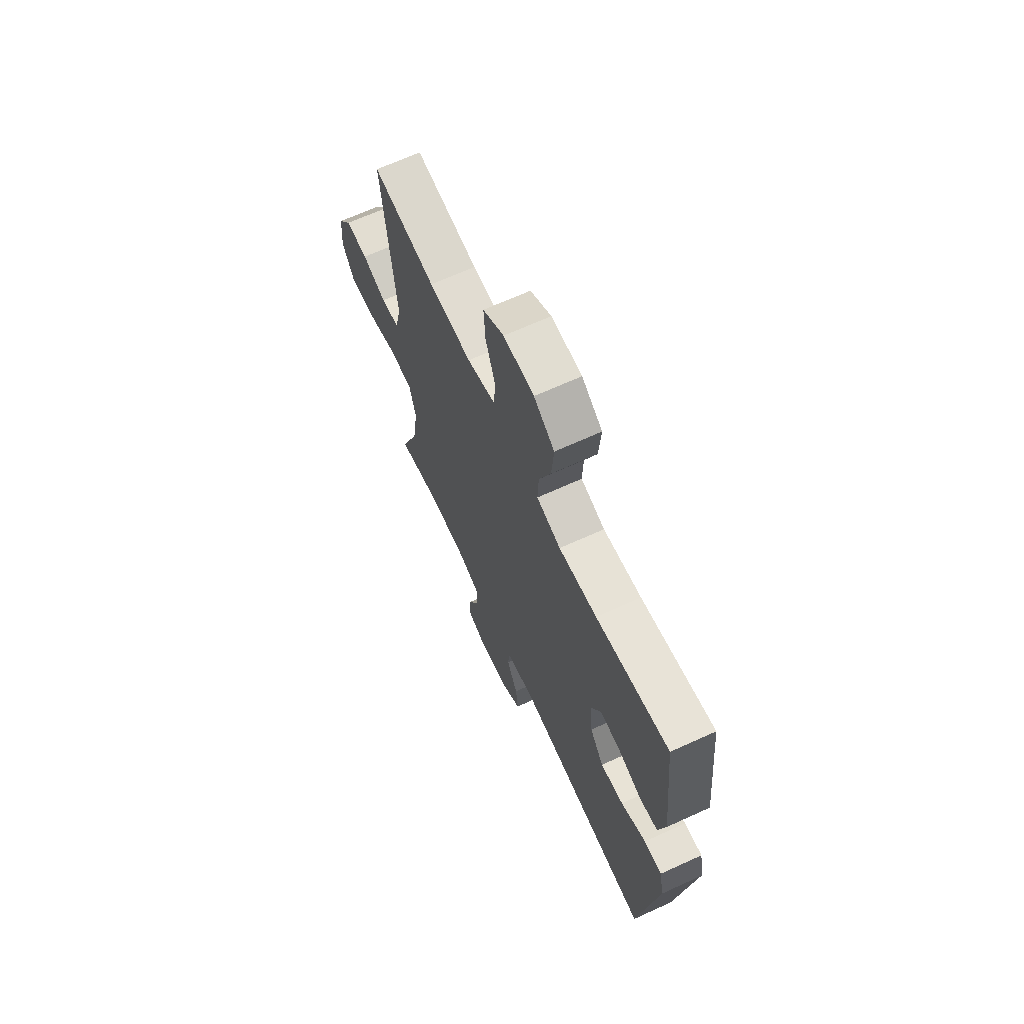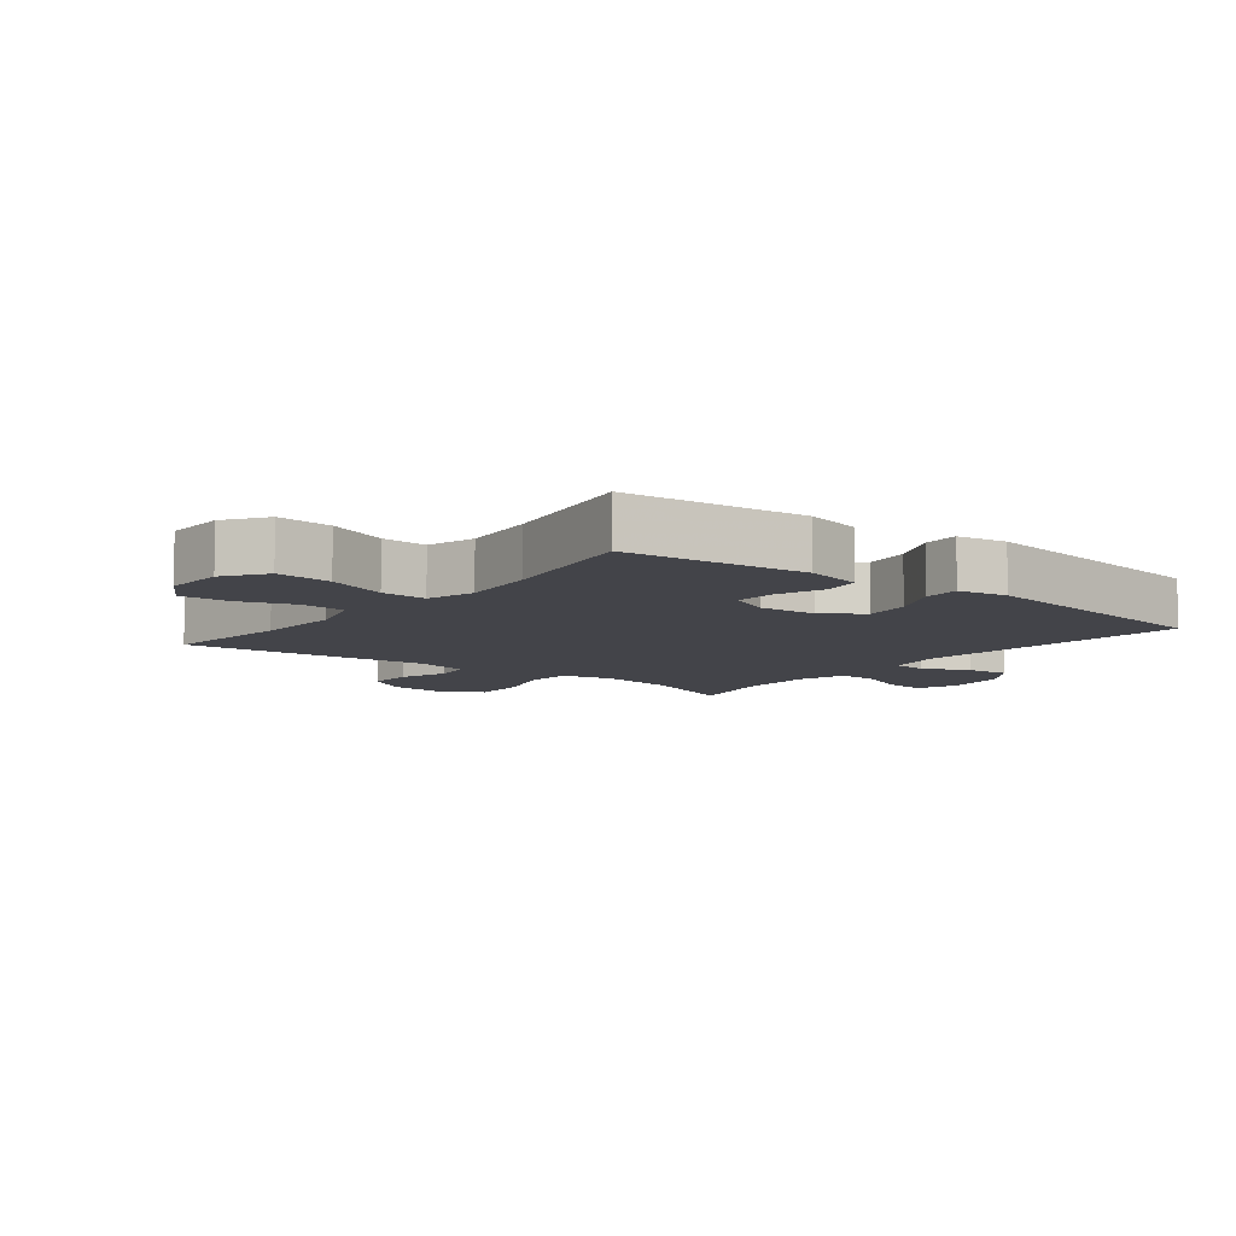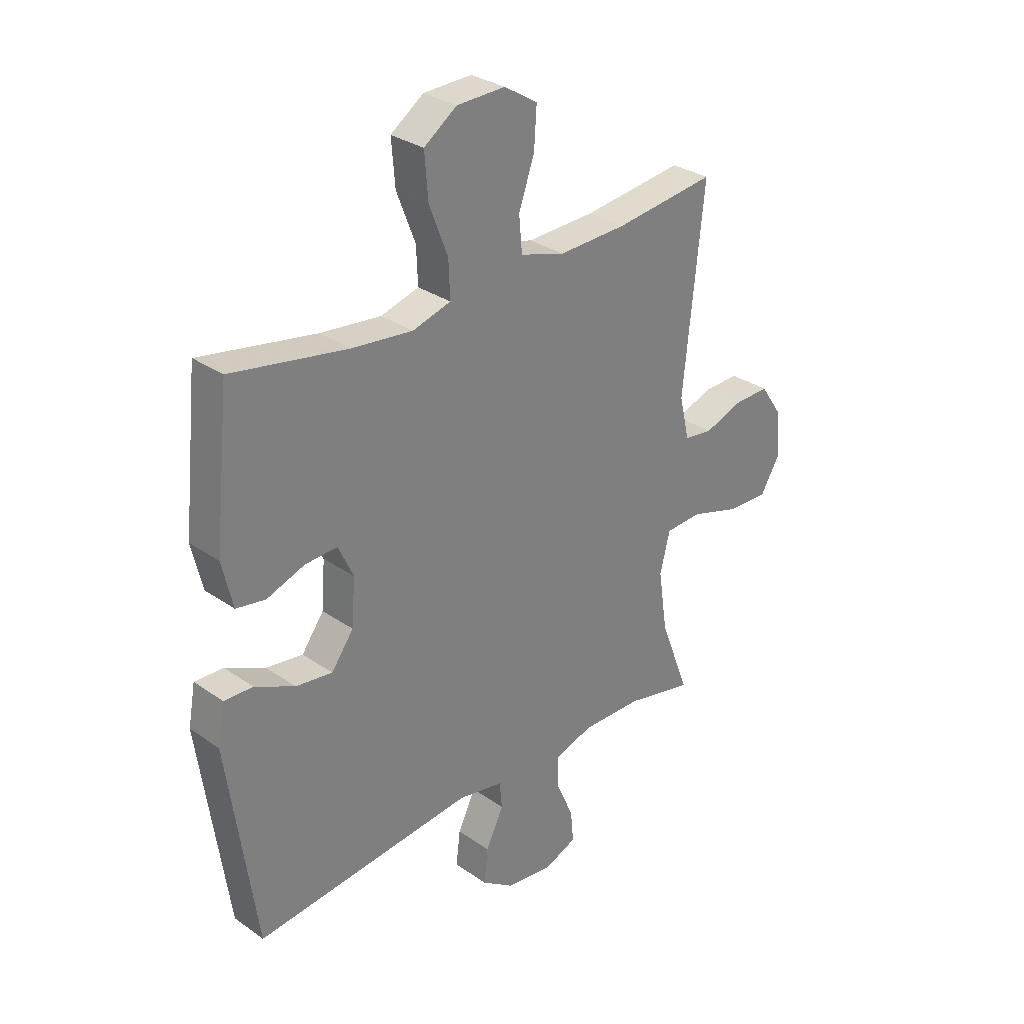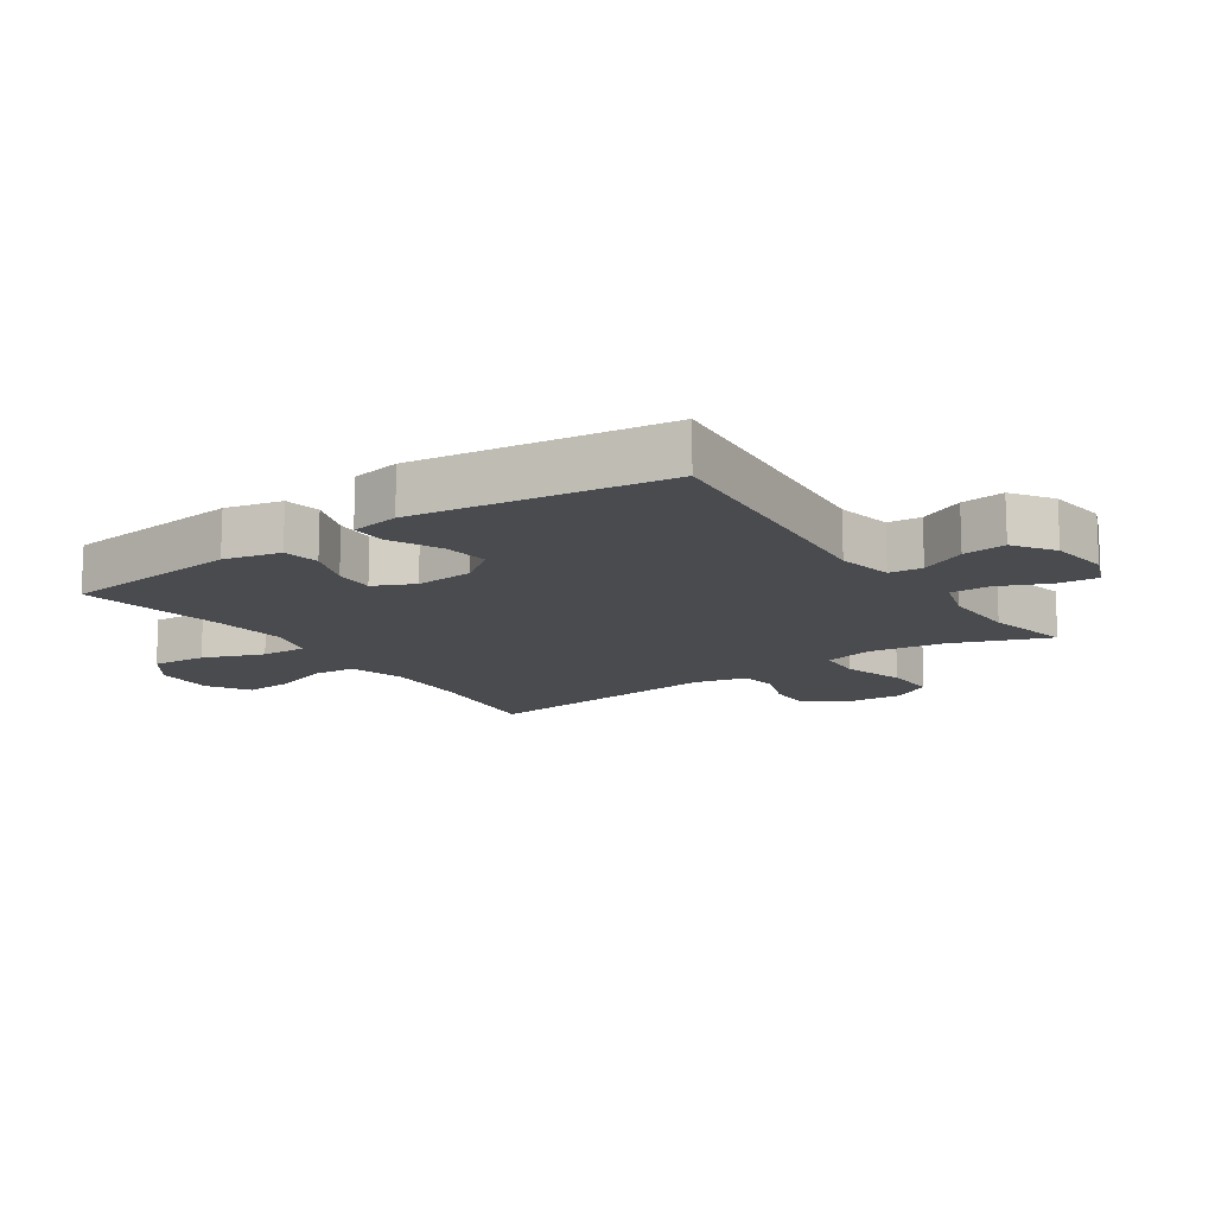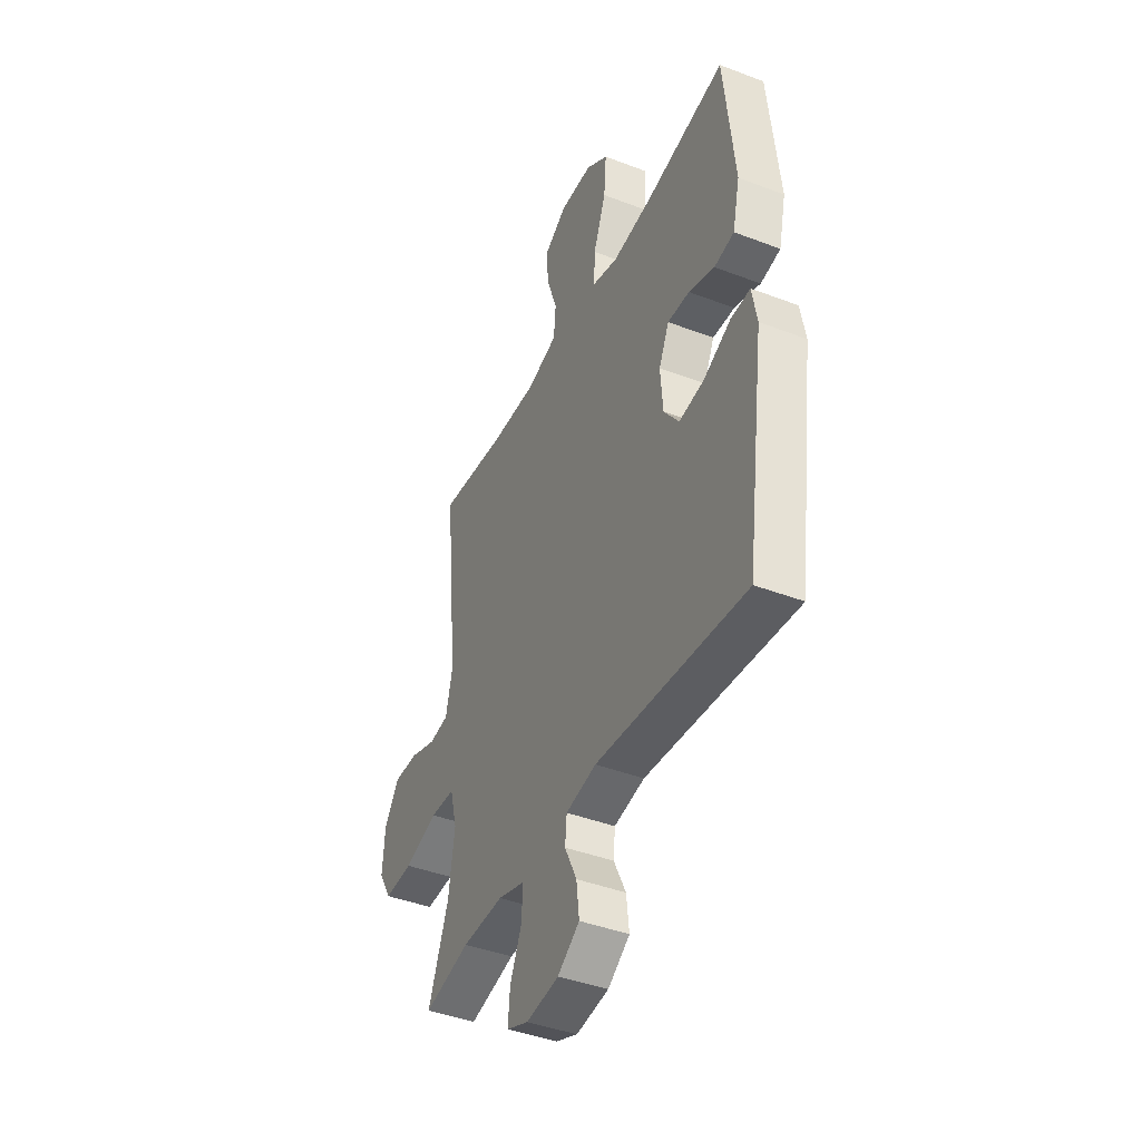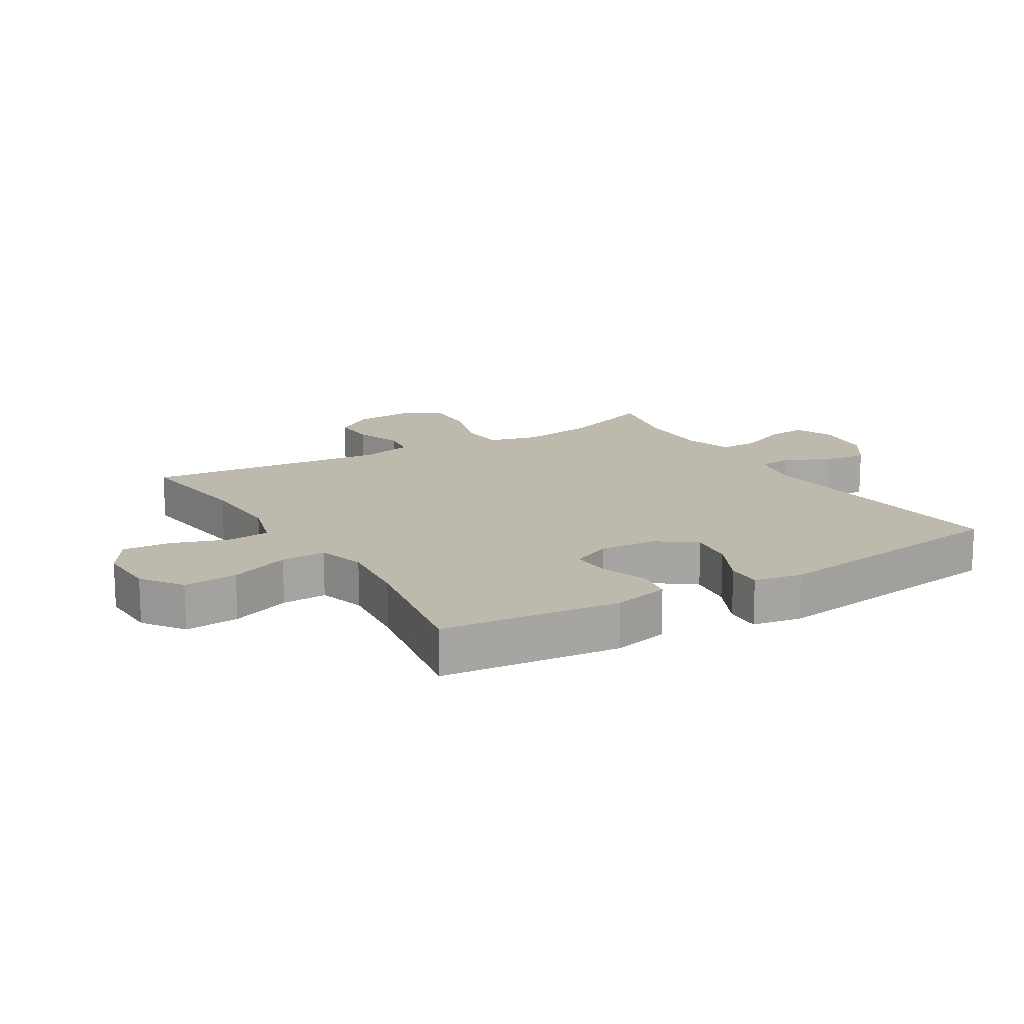
<metadata>
{"format":"obj","ext":"obj","renderer":"f3d","projection":"perspective","resolution":1024,"background":"white","views":[{"elev":67.3,"azim":65.4,"up":"+Z"},{"elev":-8.5,"azim":51.6,"up":"+Y"},{"elev":30.4,"azim":135.2,"up":"+Z"},{"elev":-13.9,"azim":124.4,"up":"+Y"},{"elev":-42.3,"azim":65.4,"up":"+Z"},{"elev":15.3,"azim":58.9,"up":"+Y"}]}
</metadata>
<code>
v -0.5 0.07 0.5
v -0.3 0.07 0.475
v -0.165 0.07 0.47
v -0.076 0.07 0.496
v -0.07 0.07 0.565
v -0.101 0.07 0.654
v -0.106 0.07 0.731
v -0.04 0.07 0.772
v 0.056 0.07 0.769
v 0.121 0.07 0.723
v 0.114 0.07 0.636
v 0.077 0.07 0.54
v 0.074 0.07 0.468
v 0.15 0.07 0.446
v 0.27 0.07 0.459
v 0.5 0.07 0.5
v 0.53 0.07 0.214
v 0.509 0.07 0.124
v 0.451 0.07 0.114
v 0.376 0.07 0.141
v 0.312 0.07 0.144
v 0.282 0.07 0.08
v 0.289 0.07 -0.012
v 0.333 0.07 -0.072
v 0.406 0.07 -0.062
v 0.485 0.07 -0.024
v 0.542 0.07 -0.022
v 0.556 0.07 -0.1
v 0.5 0.07 -0.5
v 0.064 0.07 -0.456
v -0.025 0.07 -0.473
v -0.03 0.07 -0.526
v 0.005 0.07 -0.599
v 0.013 0.07 -0.668
v -0.051 0.07 -0.712
v -0.146 0.07 -0.724
v -0.21 0.07 -0.698
v -0.204 0.07 -0.634
v -0.169 0.07 -0.555
v -0.168 0.07 -0.492
v -0.245 0.07 -0.468
v -0.366 0.07 -0.47
v -0.5 0.07 -0.5
v -0.441 0.07 -0.346
v -0.423 0.07 -0.225
v -0.443 0.07 -0.146
v -0.515 0.07 -0.142
v -0.613 0.07 -0.172
v -0.697 0.07 -0.175
v -0.735 0.07 -0.111
v -0.728 0.07 -0.018
v -0.684 0.07 0.046
v -0.613 0.07 0.044
v -0.537 0.07 0.017
v -0.48 0.07 0.025
v -0.46 0.07 0.11
v -0.5 0 0.5
v -0.3 0 0.475
v -0.165 0 0.47
v -0.076 0 0.496
v -0.07 0 0.565
v -0.101 0 0.654
v -0.106 0 0.731
v -0.04 0 0.772
v 0.056 0 0.769
v 0.121 0 0.723
v 0.114 0 0.636
v 0.077 0 0.54
v 0.074 0 0.468
v 0.15 0 0.446
v 0.27 0 0.459
v 0.5 0 0.5
v 0.53 0 0.214
v 0.509 0 0.124
v 0.451 0 0.114
v 0.376 0 0.141
v 0.312 0 0.144
v 0.282 0 0.08
v 0.289 0 -0.012
v 0.333 0 -0.072
v 0.406 0 -0.062
v 0.485 0 -0.024
v 0.542 0 -0.022
v 0.556 0 -0.1
v 0.5 0 -0.5
v 0.064 0 -0.456
v -0.025 0 -0.473
v -0.03 0 -0.526
v 0.005 0 -0.599
v 0.013 0 -0.668
v -0.051 0 -0.712
v -0.146 0 -0.724
v -0.21 0 -0.698
v -0.204 0 -0.634
v -0.169 0 -0.555
v -0.168 0 -0.492
v -0.245 0 -0.468
v -0.366 0 -0.47
v -0.5 0 -0.5
v -0.441 0 -0.346
v -0.423 0 -0.225
v -0.443 0 -0.146
v -0.515 0 -0.142
v -0.613 0 -0.172
v -0.697 0 -0.175
v -0.735 0 -0.111
v -0.728 0 -0.018
v -0.684 0 0.046
v -0.613 0 0.044
v -0.537 0 0.017
v -0.48 0 0.025
v -0.46 0 0.11
f 52 53 54
f 51 52 54
f 50 51 54
f 49 50 54
f 48 49 54
f 47 48 54
f 46 47 54 55
f 45 46 55 56
f 42 43 44
f 41 42 44 45
f 56 1 2
f 45 56 2
f 41 45 2
f 40 41 2
f 37 38 39
f 36 37 39
f 35 36 39
f 34 35 39
f 33 34 39
f 32 33 39
f 31 32 39 40
f 28 29 30
f 27 28 30
f 26 27 30
f 25 26 30
f 30 31 40
f 25 30 40
f 24 25 40
f 18 19 20
f 17 18 20
f 16 17 20
f 15 16 20
f 14 15 20 21
f 13 14 21 22
f 10 11 12
f 9 10 12
f 8 9 12
f 7 8 12
f 6 7 12
f 5 6 12
f 4 5 12 13
f 13 22 23
f 4 13 23
f 3 4 23
f 23 24 40
f 3 23 40
f 2 3 40
f 110 109 108
f 110 108 107
f 110 107 106
f 110 106 105
f 110 105 104
f 110 104 103
f 111 110 103 102
f 112 111 102 101
f 100 99 98
f 101 100 98 97
f 58 57 112
f 58 112 101
f 58 101 97
f 58 97 96
f 95 94 93
f 95 93 92
f 95 92 91
f 95 91 90
f 95 90 89
f 95 89 88
f 96 95 88 87
f 86 85 84
f 86 84 83
f 86 83 82
f 86 82 81
f 96 87 86
f 96 86 81
f 96 81 80
f 76 75 74
f 76 74 73
f 76 73 72
f 76 72 71
f 77 76 71 70
f 78 77 70 69
f 68 67 66
f 68 66 65
f 68 65 64
f 68 64 63
f 68 63 62
f 68 62 61
f 69 68 61 60
f 79 78 69
f 79 69 60
f 79 60 59
f 96 80 79
f 96 79 59
f 96 59 58
f 1 57 58 2
f 2 58 59 3
f 3 59 60 4
f 4 60 61 5
f 5 61 62 6
f 6 62 63 7
f 7 63 64 8
f 8 64 65 9
f 9 65 66 10
f 10 66 67 11
f 11 67 68 12
f 12 68 69 13
f 13 69 70 14
f 14 70 71 15
f 15 71 72 16
f 16 72 73 17
f 17 73 74 18
f 18 74 75 19
f 19 75 76 20
f 20 76 77 21
f 21 77 78 22
f 22 78 79 23
f 23 79 80 24
f 24 80 81 25
f 25 81 82 26
f 26 82 83 27
f 27 83 84 28
f 28 84 85 29
f 29 85 86 30
f 30 86 87 31
f 31 87 88 32
f 32 88 89 33
f 33 89 90 34
f 34 90 91 35
f 35 91 92 36
f 36 92 93 37
f 37 93 94 38
f 38 94 95 39
f 39 95 96 40
f 40 96 97 41
f 41 97 98 42
f 42 98 99 43
f 43 99 100 44
f 44 100 101 45
f 45 101 102 46
f 46 102 103 47
f 47 103 104 48
f 48 104 105 49
f 49 105 106 50
f 50 106 107 51
f 51 107 108 52
f 52 108 109 53
f 53 109 110 54
f 54 110 111 55
f 55 111 112 56
f 56 112 57 1

</code>
